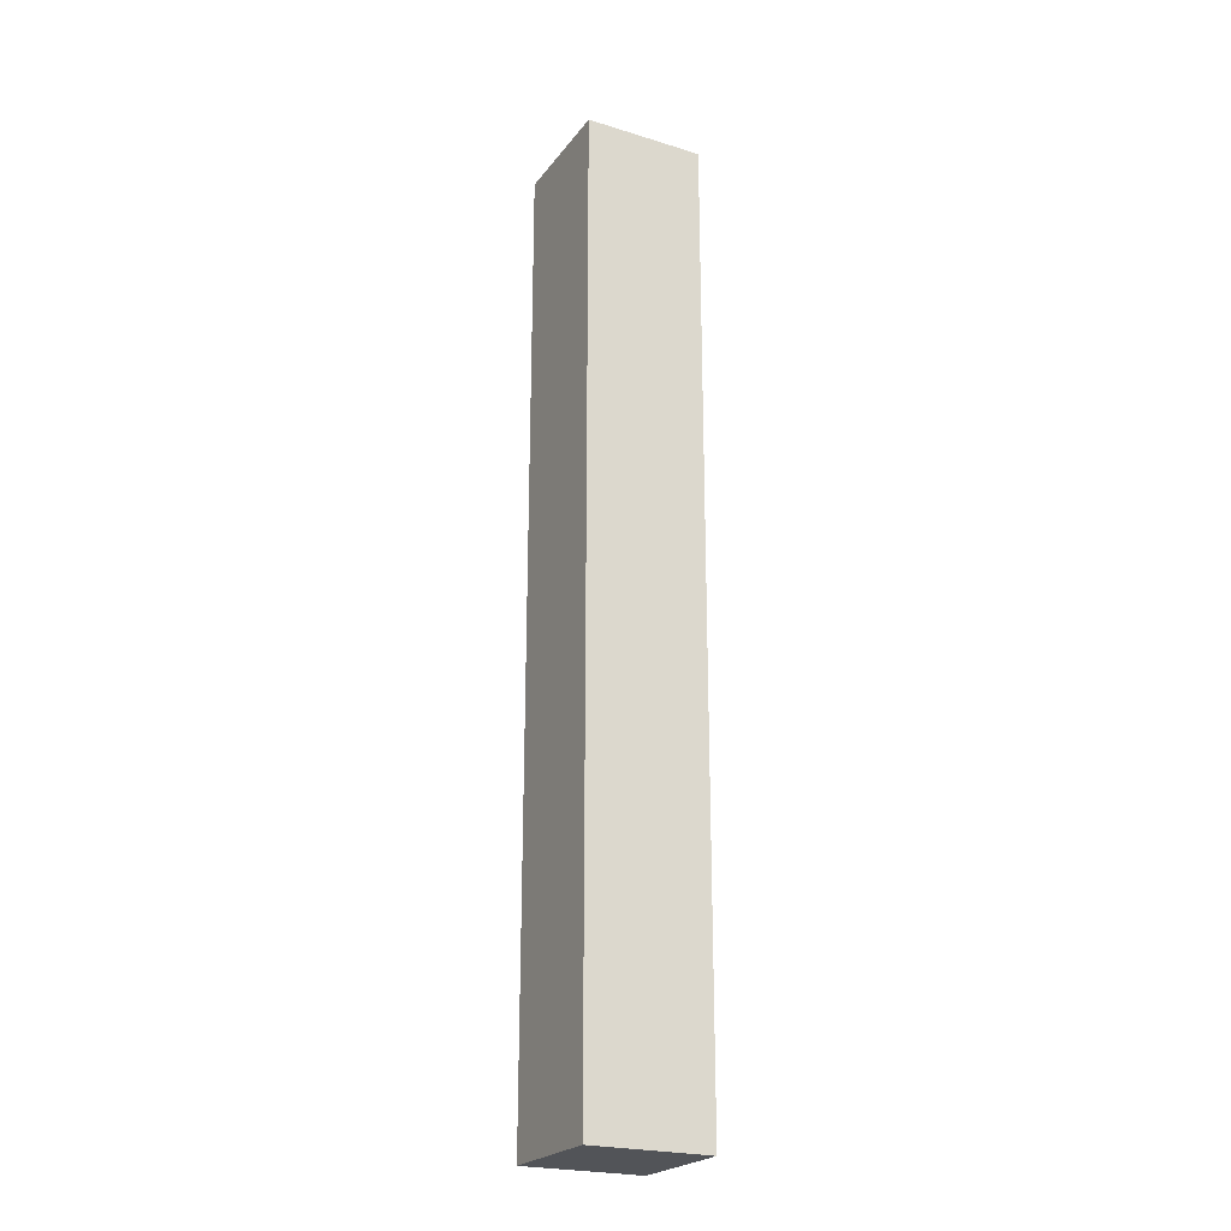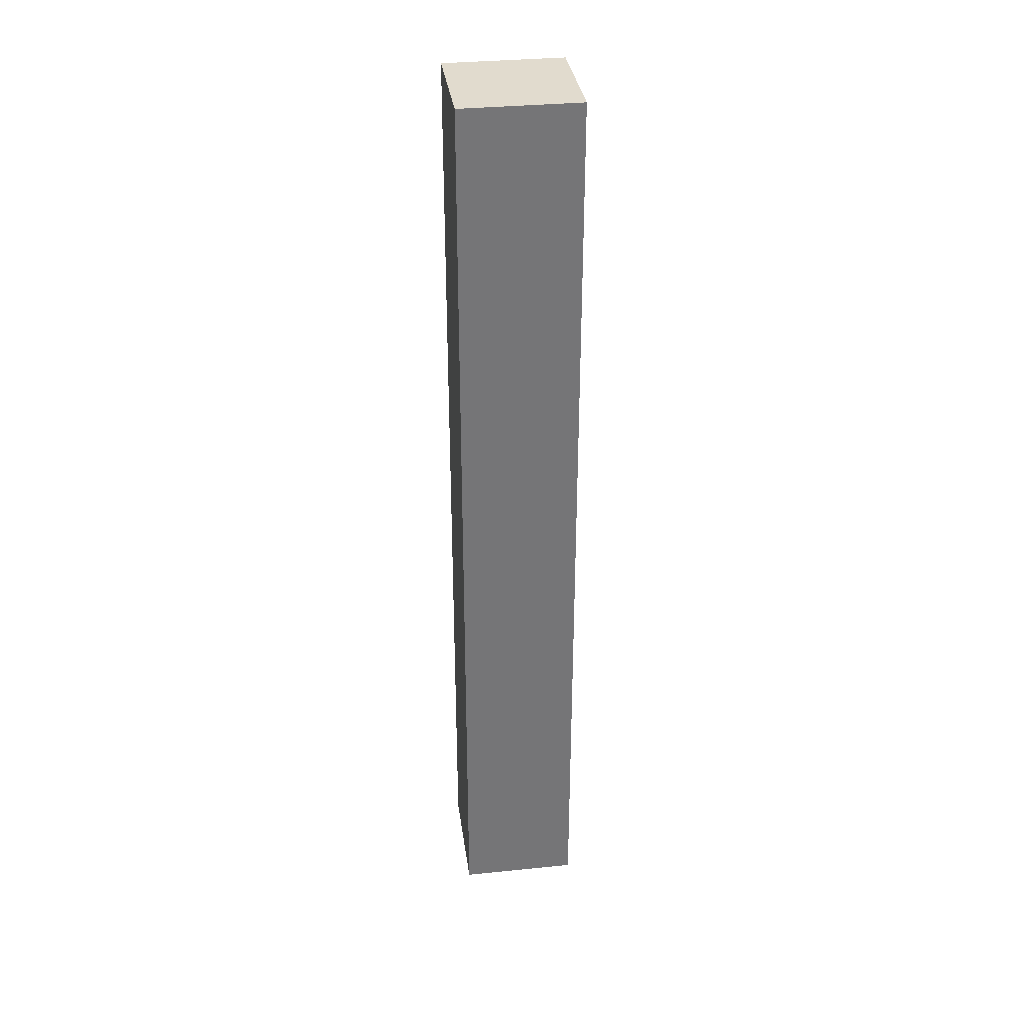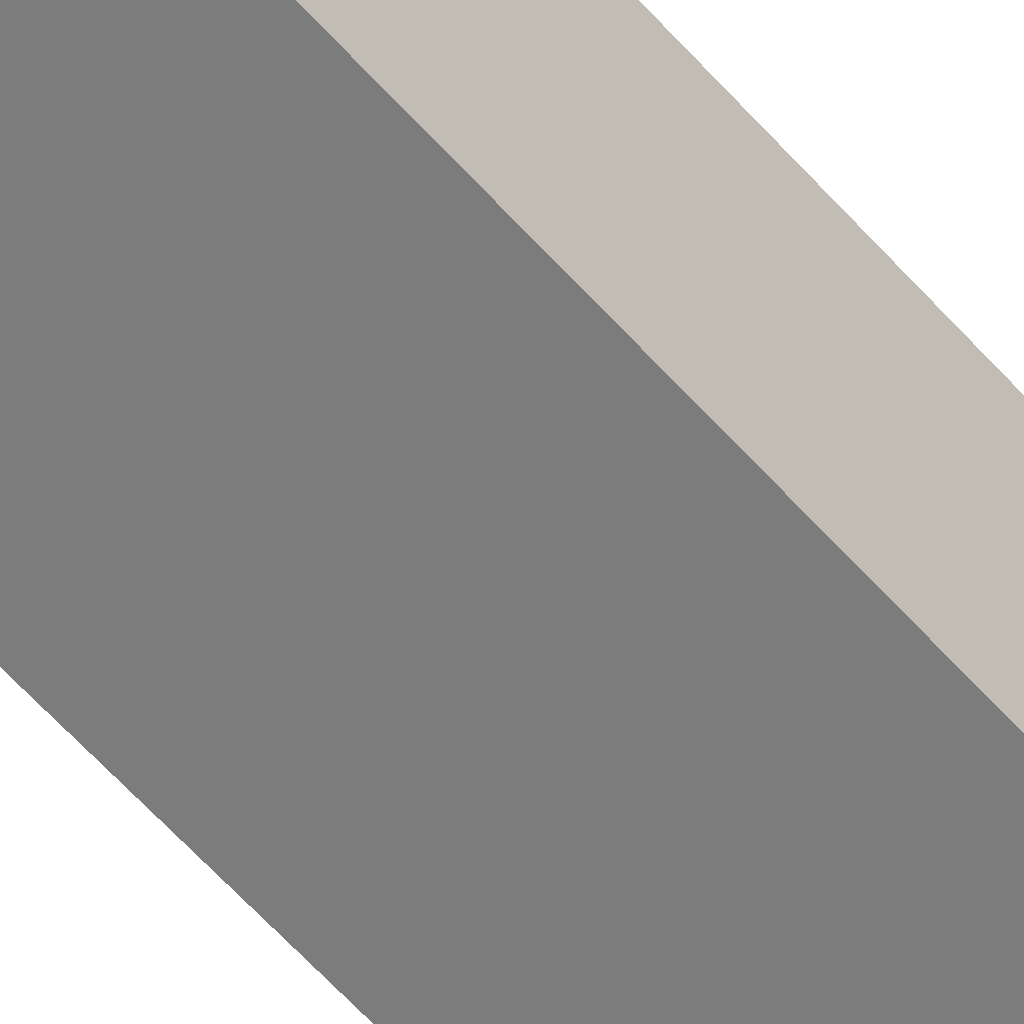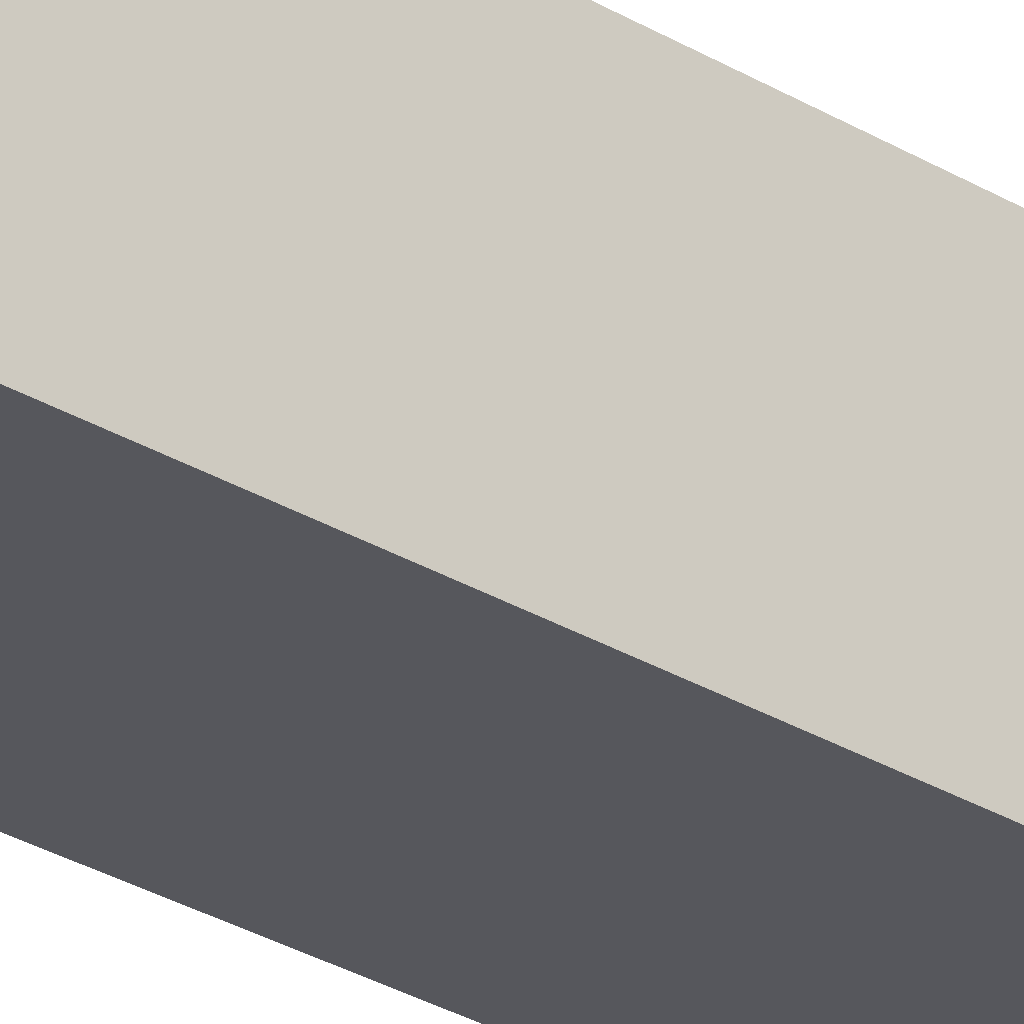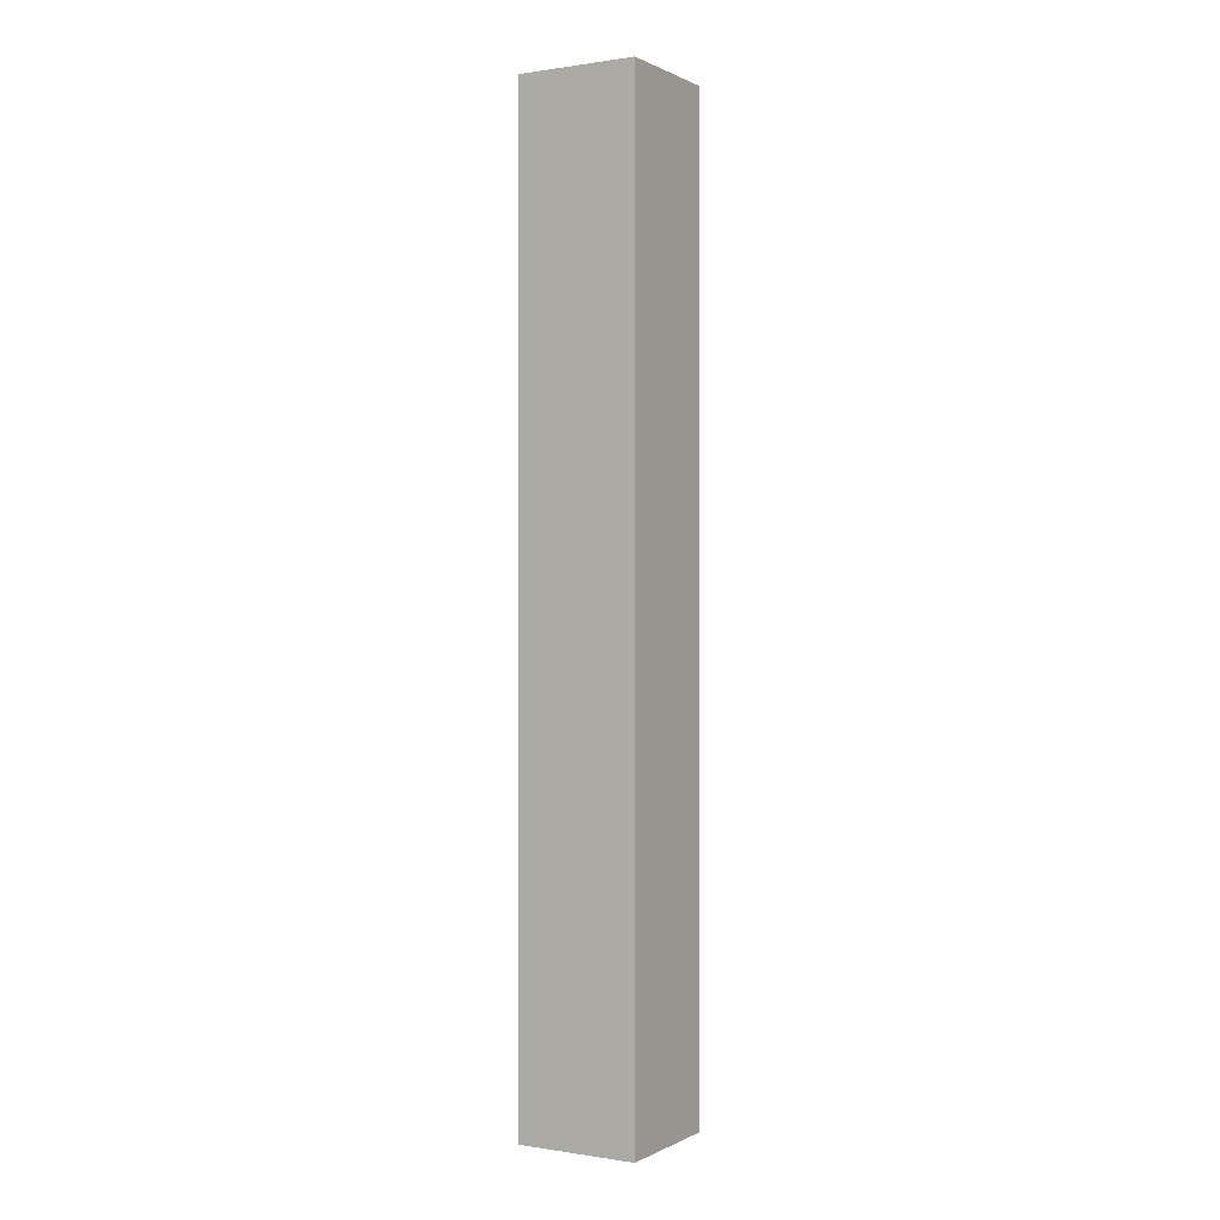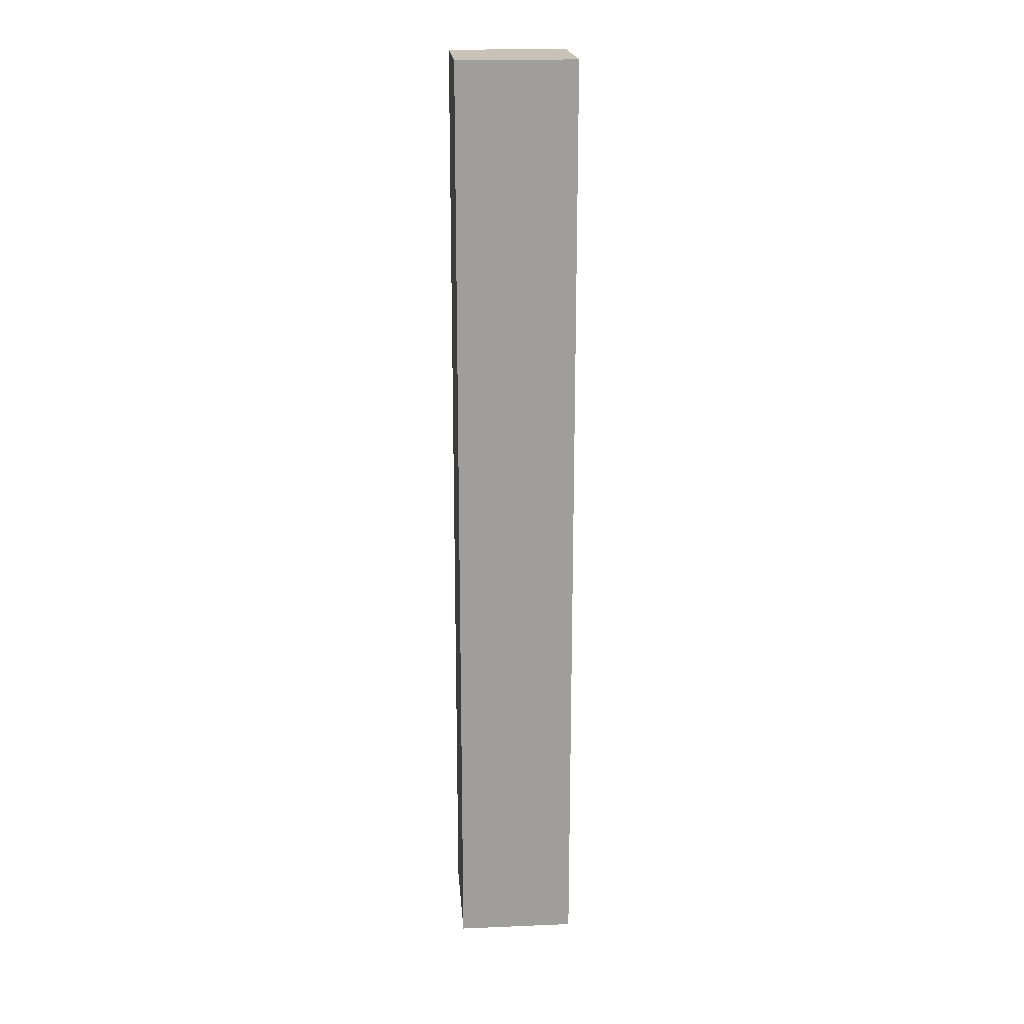
<metadata>
{"format":"obj","ext":"obj","renderer":"f3d","projection":"perspective","resolution":1024,"background":"white","views":[{"elev":-23.2,"azim":-117.5,"up":"+Y"},{"elev":33.9,"azim":-97.8,"up":"+Y"},{"elev":-58.8,"azim":40.8,"up":"+Z"},{"elev":-27.6,"azim":46.6,"up":"+Z"},{"elev":0.3,"azim":30.3,"up":"+Y"},{"elev":19.5,"azim":85.6,"up":"+Y"}]}
</metadata>
<code>
o
v -0.5 -4 0.5
v -0.5 -4 -0.5
v -0.5 4 0.5
v -0.5 4 -0.5
v 0.5 -4 0.5
v 0.5 -4 -0.5
v 0.5 4 0.5
v 0.5 4 -0.5
v -0.5 -4 0.5
v -0.5 4 0.5
v 0.5 -4 0.5
v 0.5 4 0.5
v -0.5 -4 -0.5
v -0.5 4 -0.5
v 0.5 -4 -0.5
v 0.5 4 -0.5
v -0.5 -4 0.5
v 0.5 -4 0.5
v -0.5 -4 -0.5
v 0.5 -4 -0.5
v -0.5 4 0.5
v 0.5 4 0.5
v -0.5 4 -0.5
v 0.5 4 -0.5
f 3 2 1
f 4 2 3
f 5 6 7
f 7 6 8
f 11 10 9
f 12 10 11
f 13 14 15
f 15 14 16
f 19 18 17
f 20 18 19
f 21 22 23
f 23 22 24

</code>
